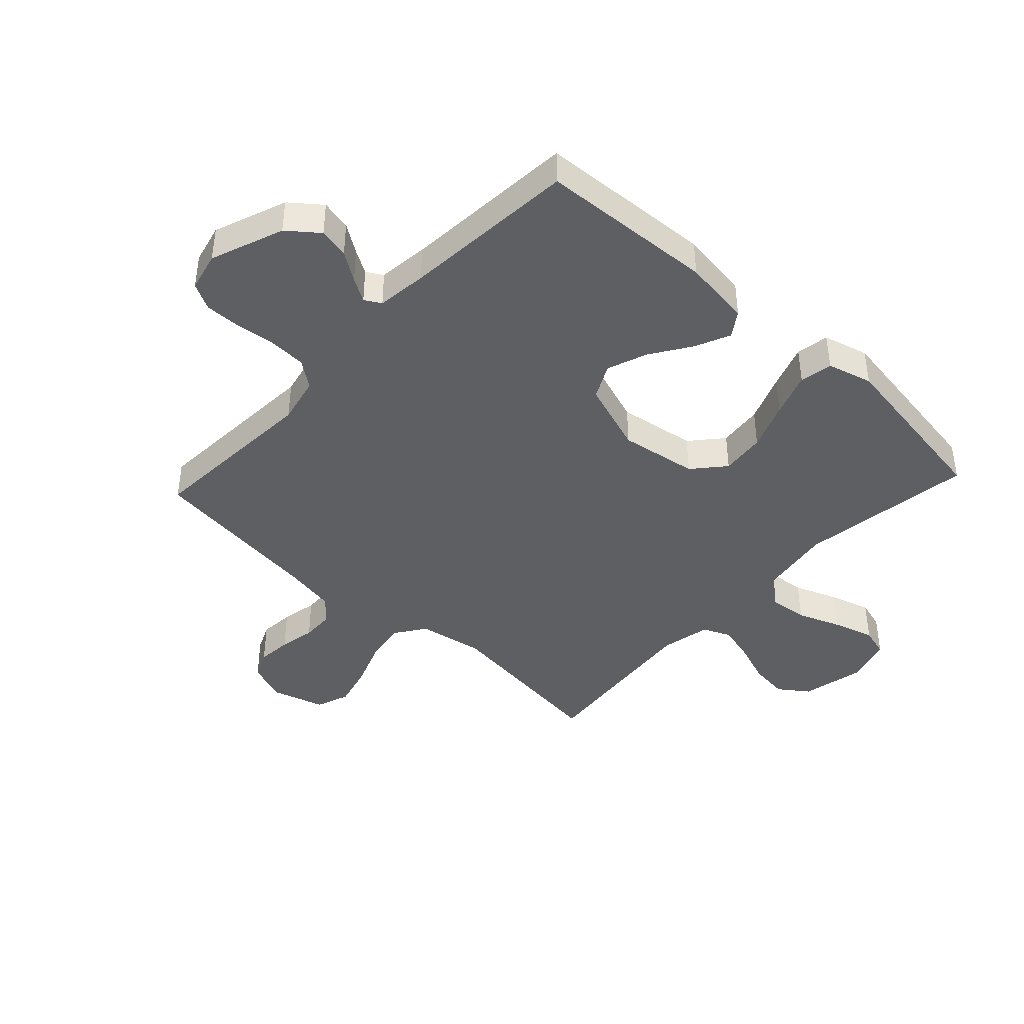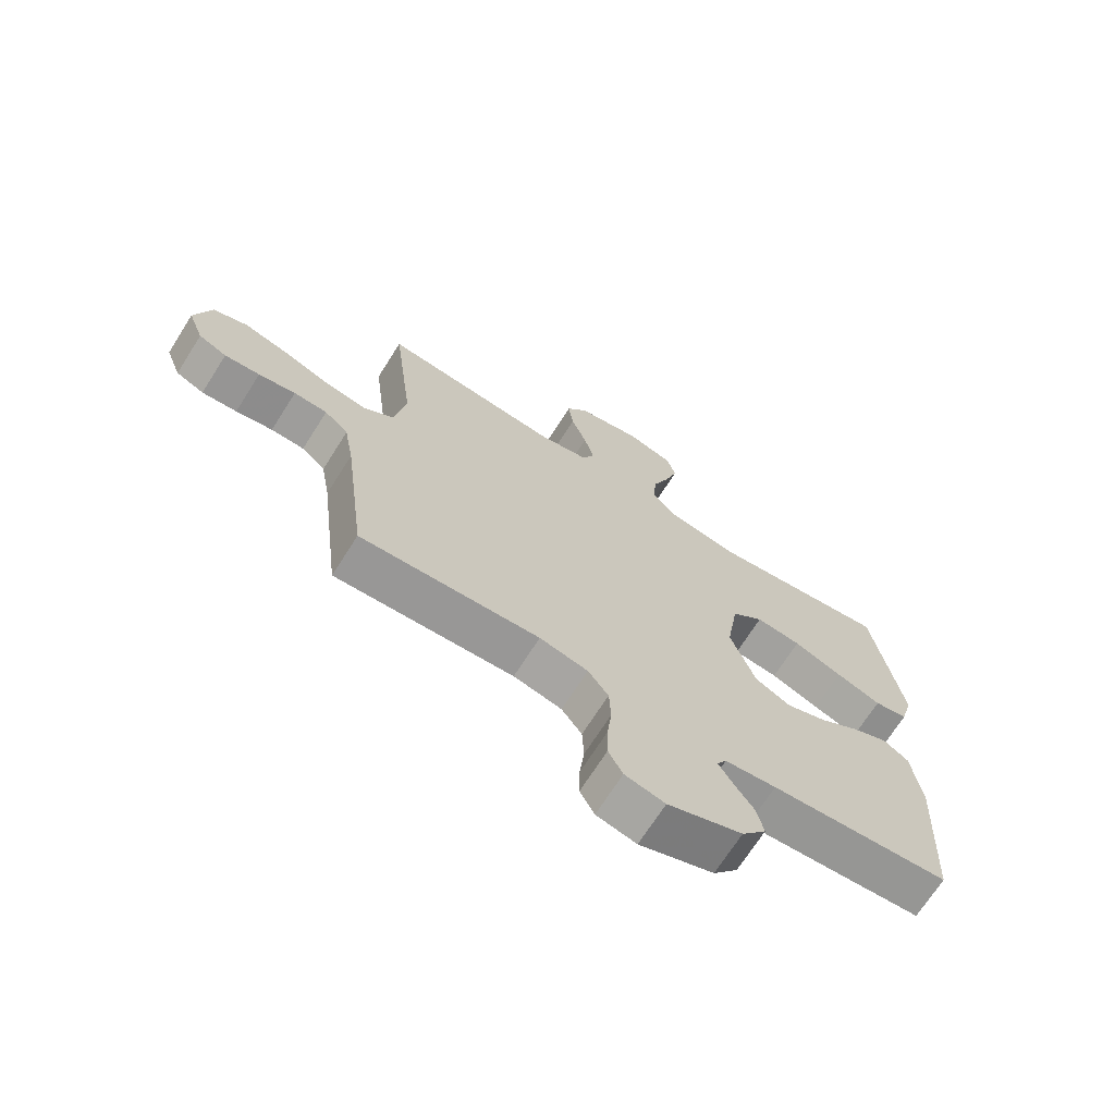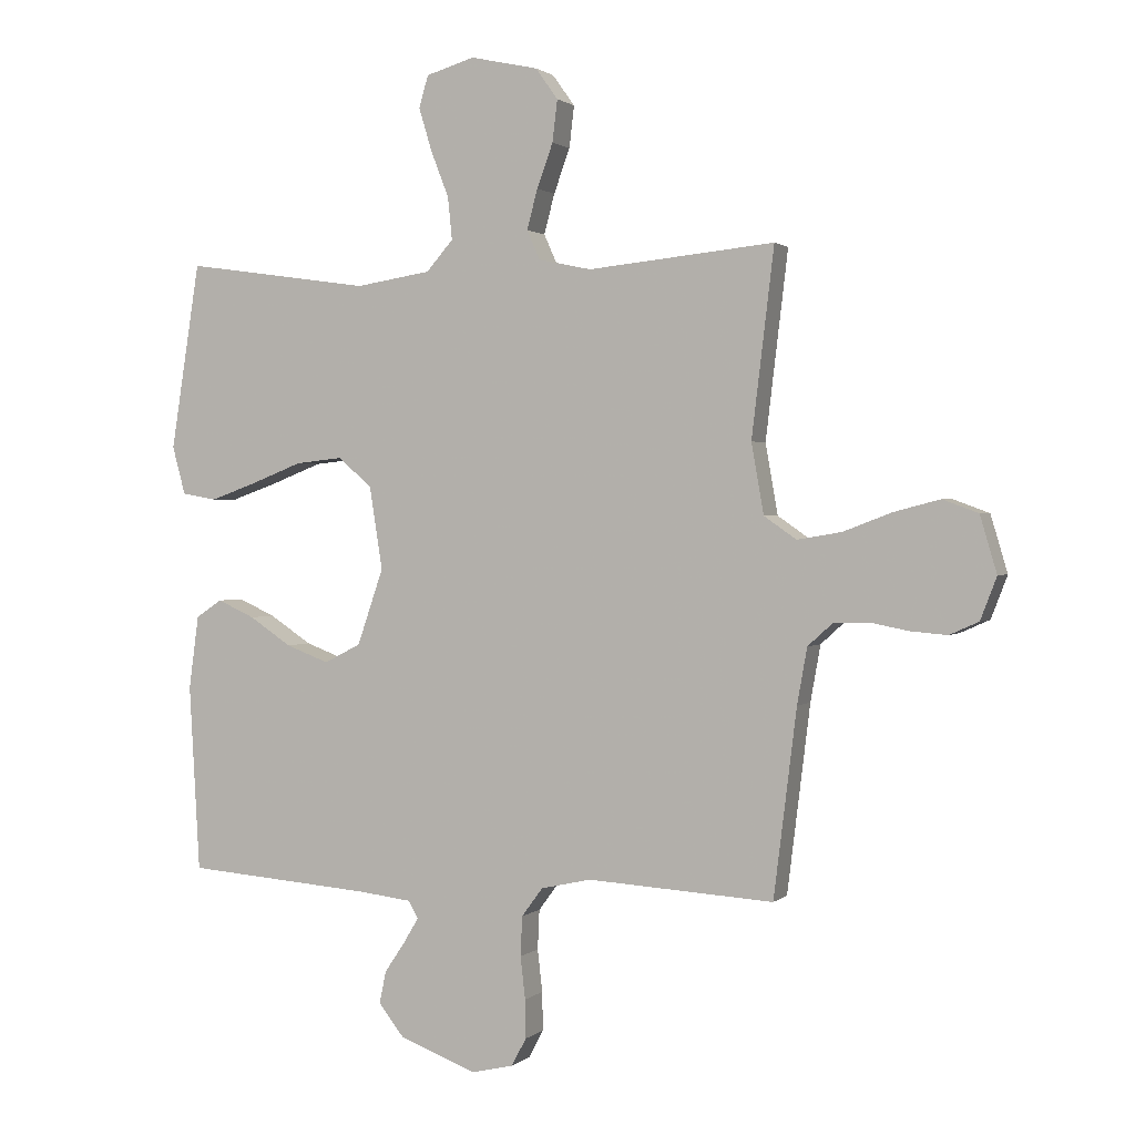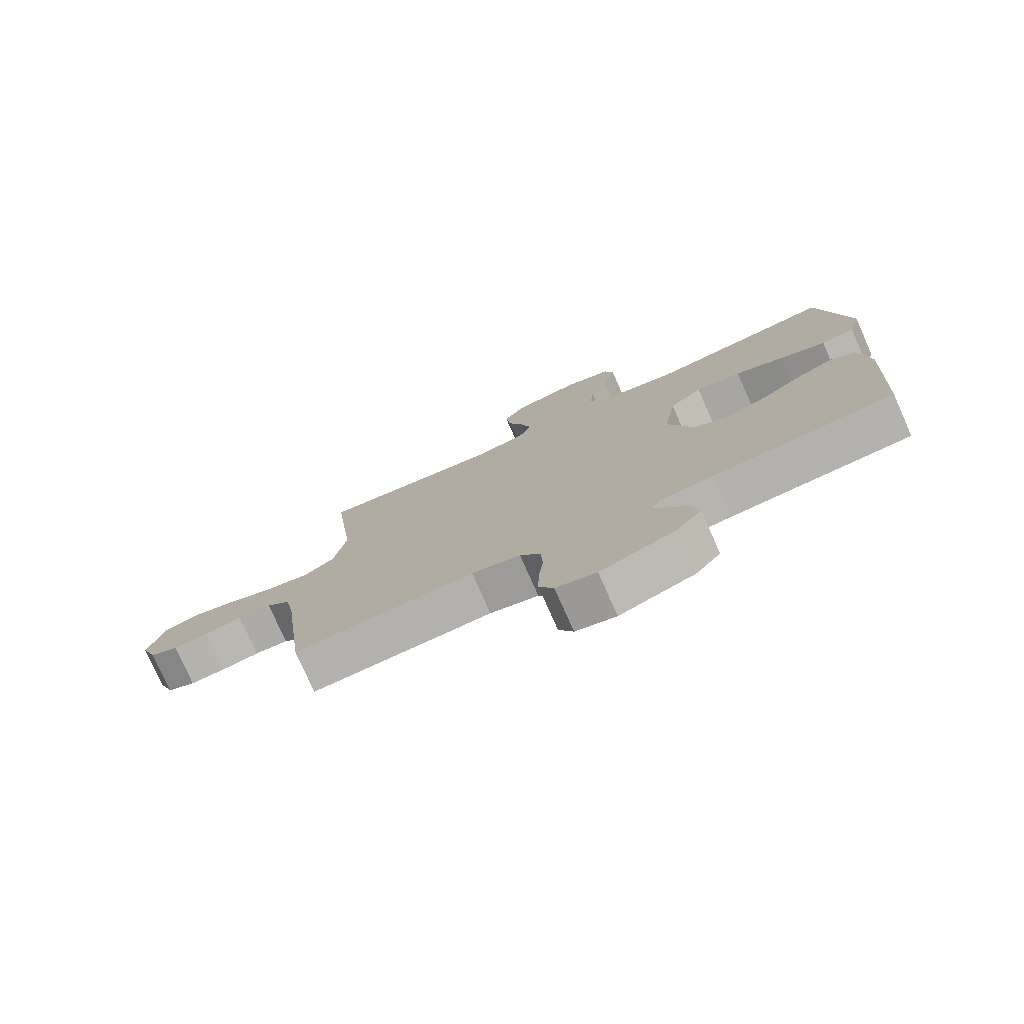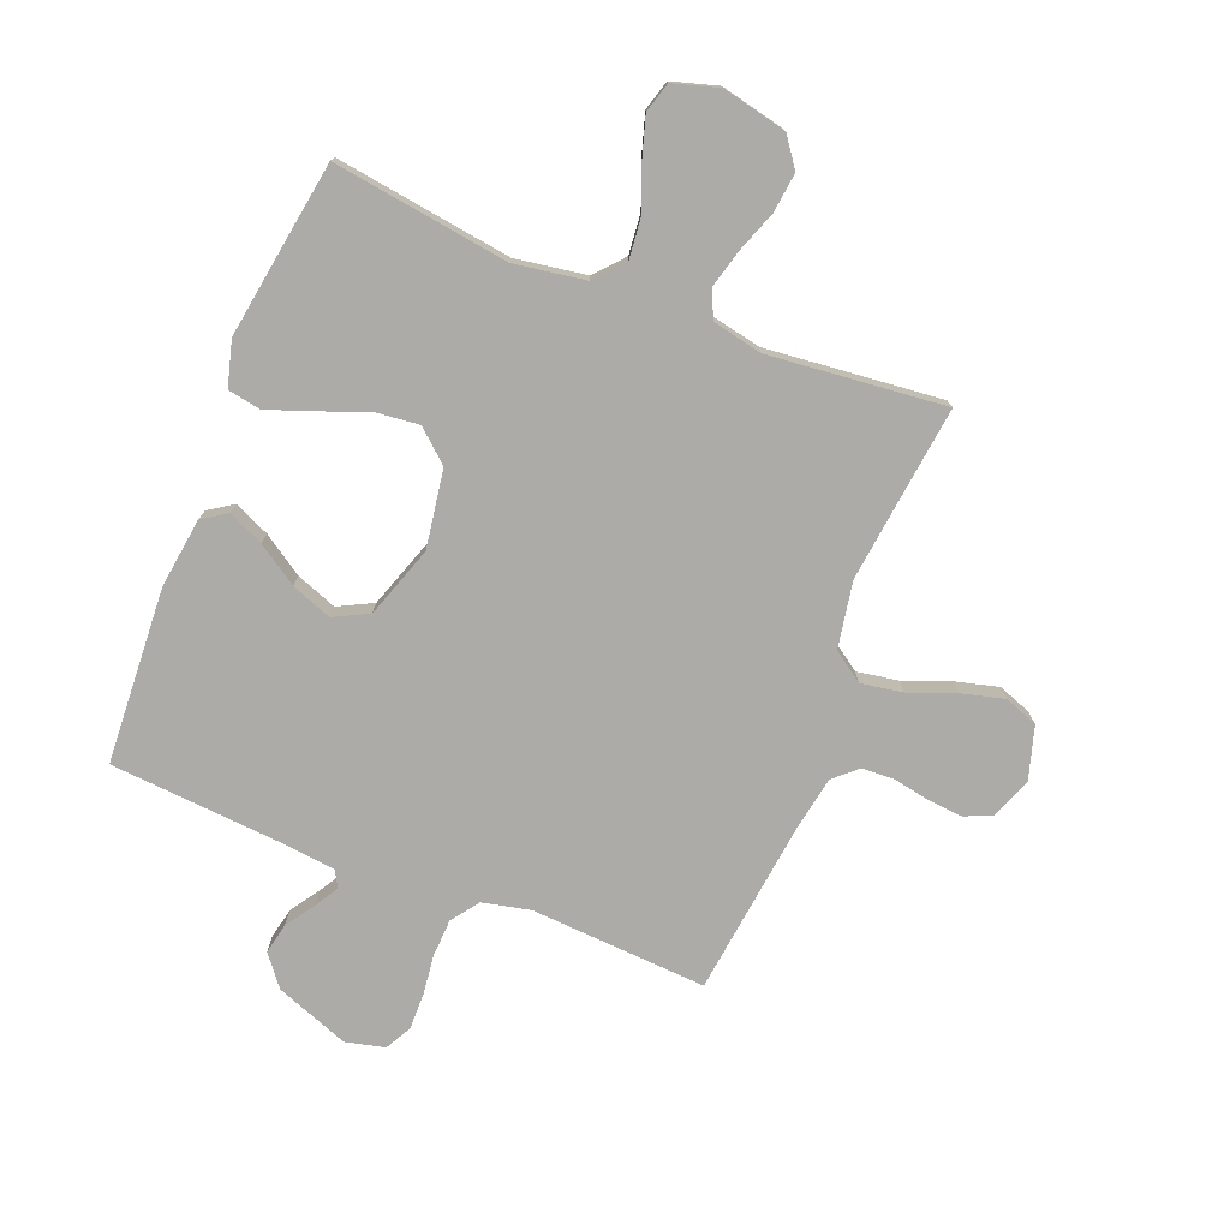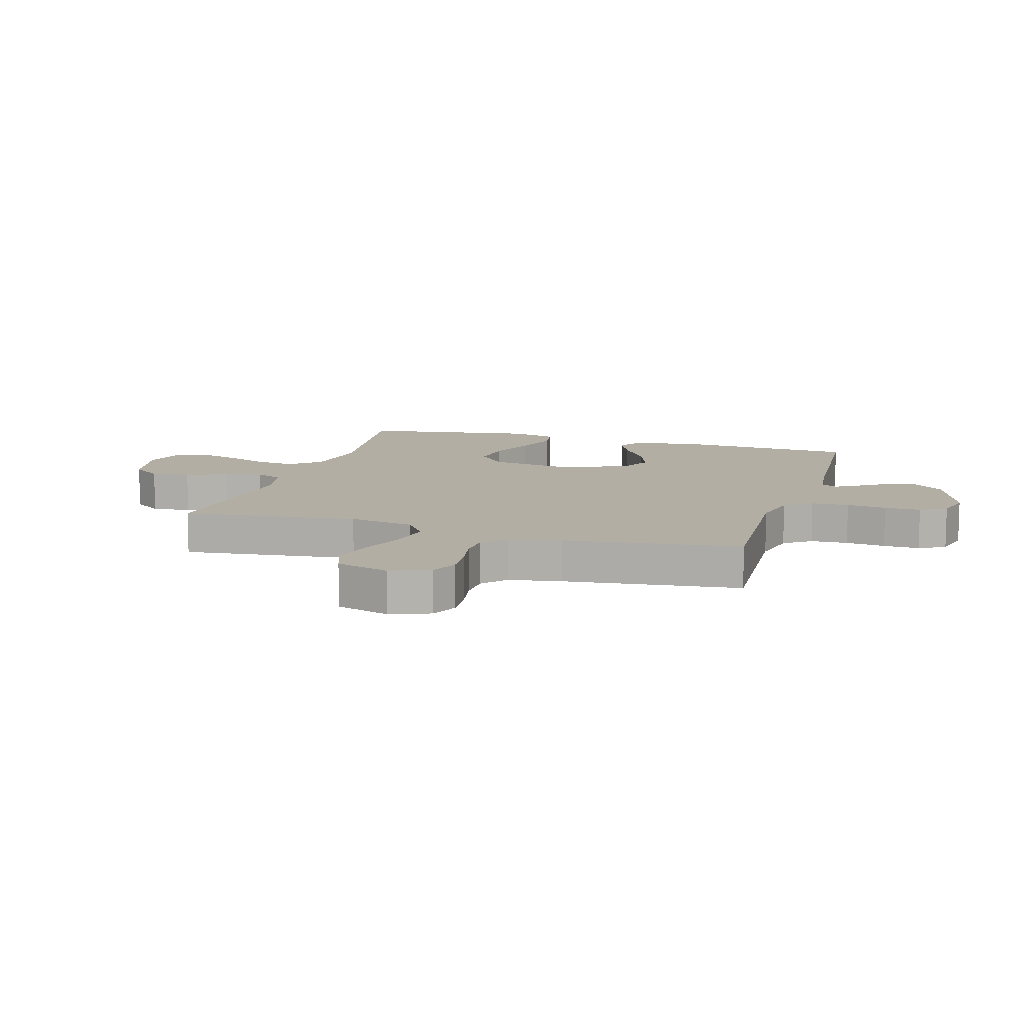
<metadata>
{"format":"obj","ext":"obj","renderer":"f3d","projection":"perspective","resolution":1024,"background":"white","views":[{"elev":-42.0,"azim":-132.9,"up":"+Y"},{"elev":-69.8,"azim":147.6,"up":"+Z"},{"elev":1.3,"azim":22.2,"up":"+Z"},{"elev":-77.5,"azim":-156.1,"up":"+Z"},{"elev":-76.2,"azim":-21.6,"up":"+Y"},{"elev":10.9,"azim":106.8,"up":"+Y"}]}
</metadata>
<code>
v -0.5 0.07 0.5
v -0.2 0.07 0.457
v -0.079 0.07 0.476
v -0.036 0.07 0.525
v -0.043 0.07 0.593
v -0.072 0.07 0.668
v -0.093 0.07 0.737
v -0.078 0.07 0.788
v 0 0.07 0.811
v 0.109 0.07 0.787
v 0.145 0.07 0.737
v 0.137 0.07 0.67
v 0.111 0.07 0.599
v 0.094 0.07 0.535
v 0.115 0.07 0.488
v 0.2 0.07 0.47
v 0.5 0.07 0.5
v 0.464 0.07 0.2
v 0.484 0.07 0.087
v 0.536 0.07 0.051
v 0.607 0.07 0.063
v 0.686 0.07 0.093
v 0.759 0.07 0.112
v 0.816 0.07 0.091
v 0.843 0.07 0
v 0.817 0.07 -0.068
v 0.77 0.07 -0.089
v 0.711 0.07 -0.084
v 0.649 0.07 -0.072
v 0.593 0.07 -0.074
v 0.553 0.07 -0.11
v 0.537 0.07 -0.2
v 0.5 0.07 -0.5
v 0.2 0.07 -0.482
v 0.119 0.07 -0.5
v 0.085 0.07 -0.546
v 0.082 0.07 -0.61
v 0.09 0.07 -0.678
v 0.091 0.07 -0.74
v 0.067 0.07 -0.785
v 0 0.07 -0.801
v -0.125 0.07 -0.754
v -0.166 0.07 -0.702
v -0.155 0.07 -0.65
v -0.122 0.07 -0.601
v -0.098 0.07 -0.561
v -0.114 0.07 -0.533
v -0.2 0.07 -0.523
v -0.5 0.07 -0.5
v -0.517 0.07 -0.2
v -0.501 0.07 -0.082
v -0.459 0.07 -0.054
v -0.399 0.07 -0.081
v -0.331 0.07 -0.126
v -0.262 0.07 -0.152
v -0.203 0.07 -0.122
v -0.161 0.07 0
v -0.182 0.07 0.133
v -0.236 0.07 0.18
v -0.312 0.07 0.172
v -0.394 0.07 0.14
v -0.47 0.07 0.113
v -0.526 0.07 0.123
v -0.547 0.07 0.2
v -0.5 0 0.5
v -0.2 0 0.457
v -0.079 0 0.476
v -0.036 0 0.525
v -0.043 0 0.593
v -0.072 0 0.668
v -0.093 0 0.737
v -0.078 0 0.788
v 0 0 0.811
v 0.109 0 0.787
v 0.145 0 0.737
v 0.137 0 0.67
v 0.111 0 0.599
v 0.094 0 0.535
v 0.115 0 0.488
v 0.2 0 0.47
v 0.5 0 0.5
v 0.464 0 0.2
v 0.484 0 0.087
v 0.536 0 0.051
v 0.607 0 0.063
v 0.686 0 0.093
v 0.759 0 0.112
v 0.816 0 0.091
v 0.843 0 0
v 0.817 0 -0.068
v 0.77 0 -0.089
v 0.711 0 -0.084
v 0.649 0 -0.072
v 0.593 0 -0.074
v 0.553 0 -0.11
v 0.537 0 -0.2
v 0.5 0 -0.5
v 0.2 0 -0.482
v 0.119 0 -0.5
v 0.085 0 -0.546
v 0.082 0 -0.61
v 0.09 0 -0.678
v 0.091 0 -0.74
v 0.067 0 -0.785
v 0 0 -0.801
v -0.125 0 -0.754
v -0.166 0 -0.702
v -0.155 0 -0.65
v -0.122 0 -0.601
v -0.098 0 -0.561
v -0.114 0 -0.533
v -0.2 0 -0.523
v -0.5 0 -0.5
v -0.517 0 -0.2
v -0.501 0 -0.082
v -0.459 0 -0.054
v -0.399 0 -0.081
v -0.331 0 -0.126
v -0.262 0 -0.152
v -0.203 0 -0.122
v -0.161 0 0
v -0.182 0 0.133
v -0.236 0 0.18
v -0.312 0 0.172
v -0.394 0 0.14
v -0.47 0 0.113
v -0.526 0 0.123
v -0.547 0 0.2
f 64 1 2
f 63 64 2
f 62 63 2
f 61 62 2
f 60 61 2
f 59 60 2 3
f 58 59 3 4
f 57 58 4
f 52 53 54
f 51 52 54
f 50 51 54
f 49 50 54
f 48 49 54
f 47 48 54 55
f 46 47 55 56
f 43 44 45
f 42 43 45
f 41 42 45
f 40 41 45
f 39 40 45
f 38 39 45
f 37 38 45
f 36 37 45 46
f 46 56 57
f 36 46 57
f 35 36 57
f 32 33 34
f 35 57 4
f 34 35 4
f 32 34 4
f 31 32 4
f 27 28 29
f 26 27 29
f 25 26 29
f 24 25 29
f 23 24 29
f 22 23 29
f 21 22 29
f 20 21 29 30
f 16 17 18
f 15 16 18 19
f 11 12 13
f 10 11 13
f 9 10 13
f 8 9 13
f 7 8 13
f 6 7 13
f 5 6 13
f 5 13 14
f 4 5 14 15
f 19 20 30 31
f 4 15 19 31
f 66 65 128
f 66 128 127
f 66 127 126
f 66 126 125
f 66 125 124
f 67 66 124 123
f 68 67 123 122
f 68 122 121
f 118 117 116
f 118 116 115
f 118 115 114
f 118 114 113
f 118 113 112
f 119 118 112 111
f 120 119 111 110
f 109 108 107
f 109 107 106
f 109 106 105
f 109 105 104
f 109 104 103
f 109 103 102
f 109 102 101
f 110 109 101 100
f 121 120 110
f 121 110 100
f 121 100 99
f 98 97 96
f 68 121 99
f 68 99 98
f 68 98 96
f 68 96 95
f 93 92 91
f 93 91 90
f 93 90 89
f 93 89 88
f 93 88 87
f 93 87 86
f 93 86 85
f 94 93 85 84
f 82 81 80
f 83 82 80 79
f 77 76 75
f 77 75 74
f 77 74 73
f 77 73 72
f 77 72 71
f 77 71 70
f 77 70 69
f 78 77 69
f 79 78 69 68
f 95 94 84 83
f 95 83 79 68
f 1 65 66 2
f 2 66 67 3
f 3 67 68 4
f 4 68 69 5
f 5 69 70 6
f 6 70 71 7
f 7 71 72 8
f 8 72 73 9
f 9 73 74 10
f 10 74 75 11
f 11 75 76 12
f 12 76 77 13
f 13 77 78 14
f 14 78 79 15
f 15 79 80 16
f 16 80 81 17
f 17 81 82 18
f 18 82 83 19
f 19 83 84 20
f 20 84 85 21
f 21 85 86 22
f 22 86 87 23
f 23 87 88 24
f 24 88 89 25
f 25 89 90 26
f 26 90 91 27
f 27 91 92 28
f 28 92 93 29
f 29 93 94 30
f 30 94 95 31
f 31 95 96 32
f 32 96 97 33
f 33 97 98 34
f 34 98 99 35
f 35 99 100 36
f 36 100 101 37
f 37 101 102 38
f 38 102 103 39
f 39 103 104 40
f 40 104 105 41
f 41 105 106 42
f 42 106 107 43
f 43 107 108 44
f 44 108 109 45
f 45 109 110 46
f 46 110 111 47
f 47 111 112 48
f 48 112 113 49
f 49 113 114 50
f 50 114 115 51
f 51 115 116 52
f 52 116 117 53
f 53 117 118 54
f 54 118 119 55
f 55 119 120 56
f 56 120 121 57
f 57 121 122 58
f 58 122 123 59
f 59 123 124 60
f 60 124 125 61
f 61 125 126 62
f 62 126 127 63
f 63 127 128 64
f 64 128 65 1

</code>
